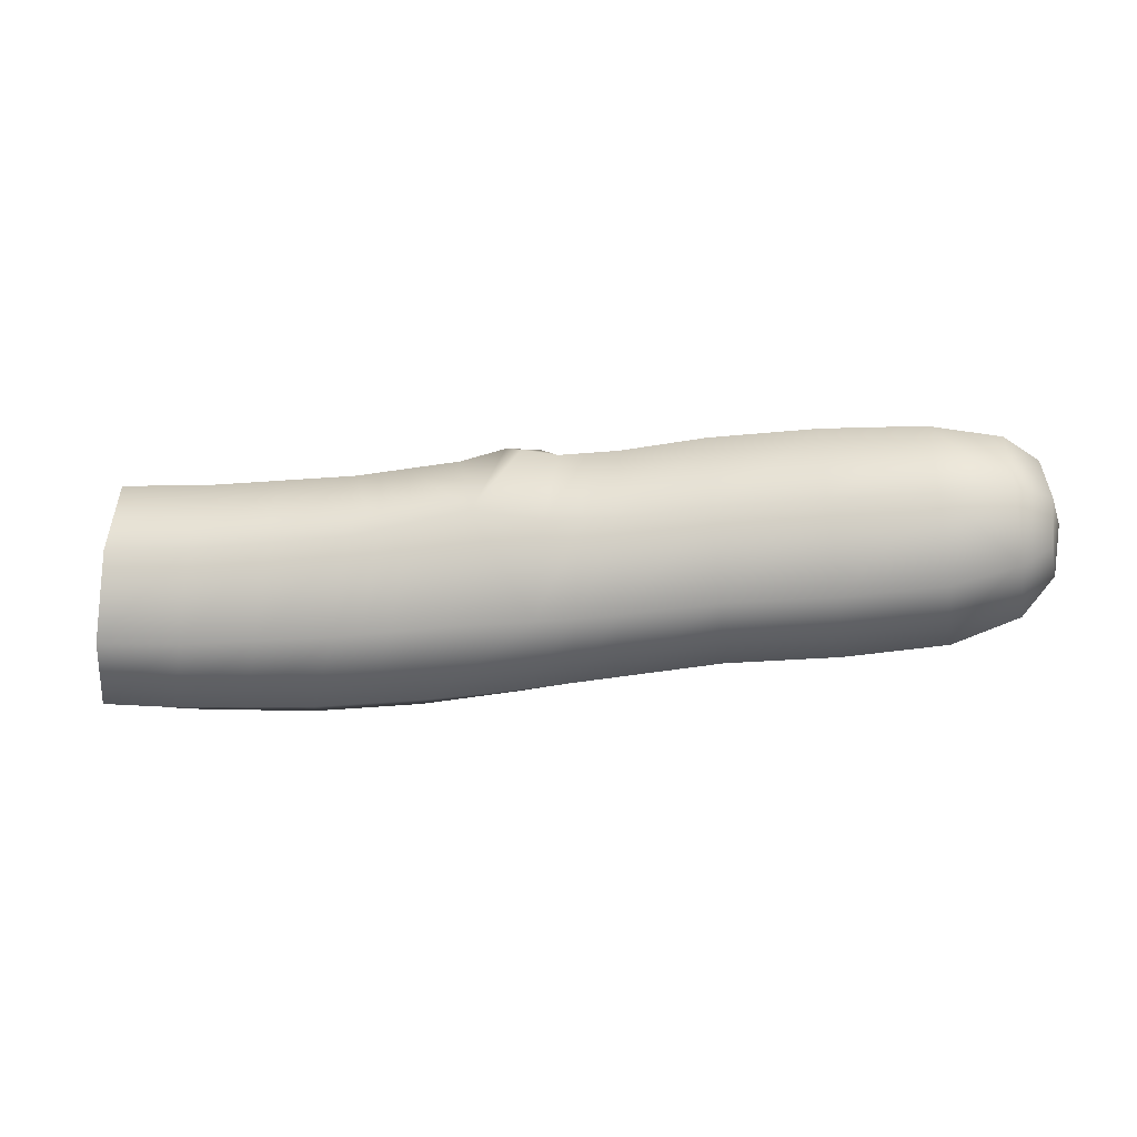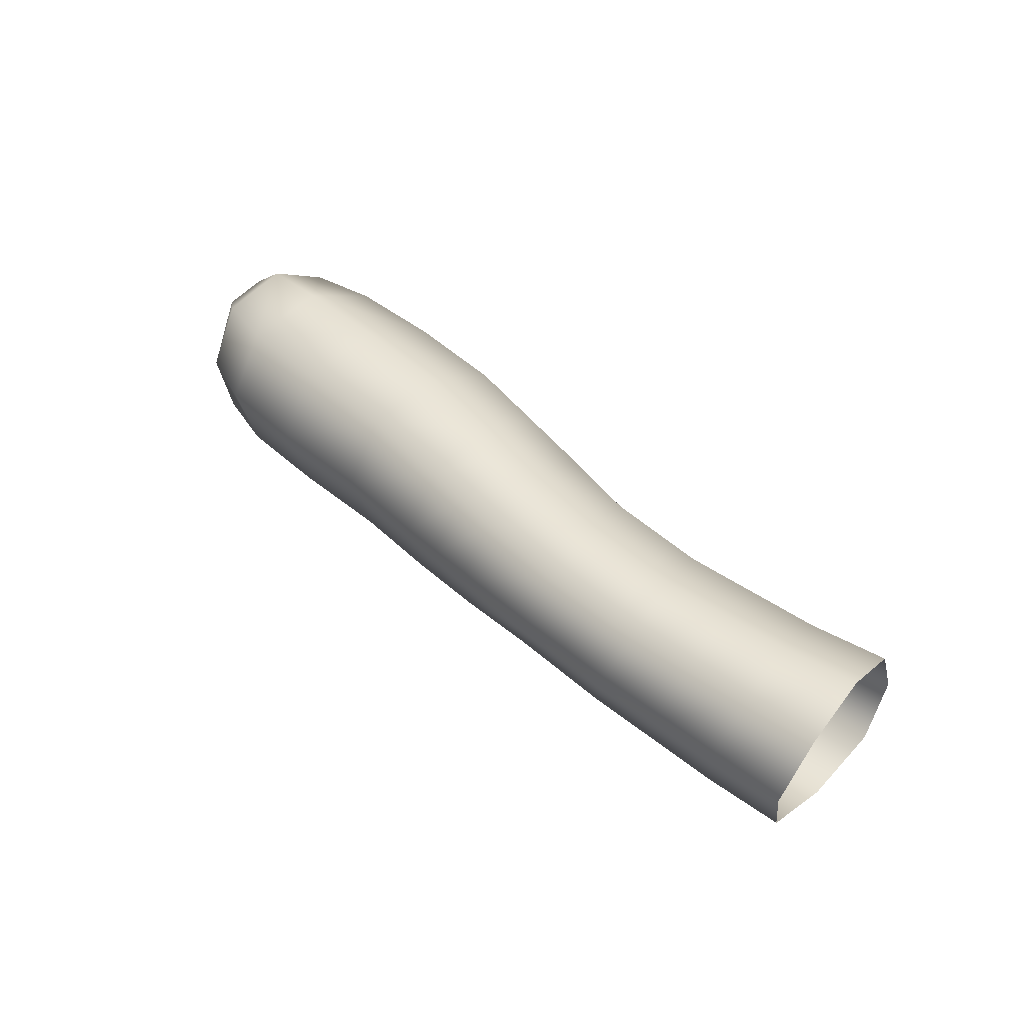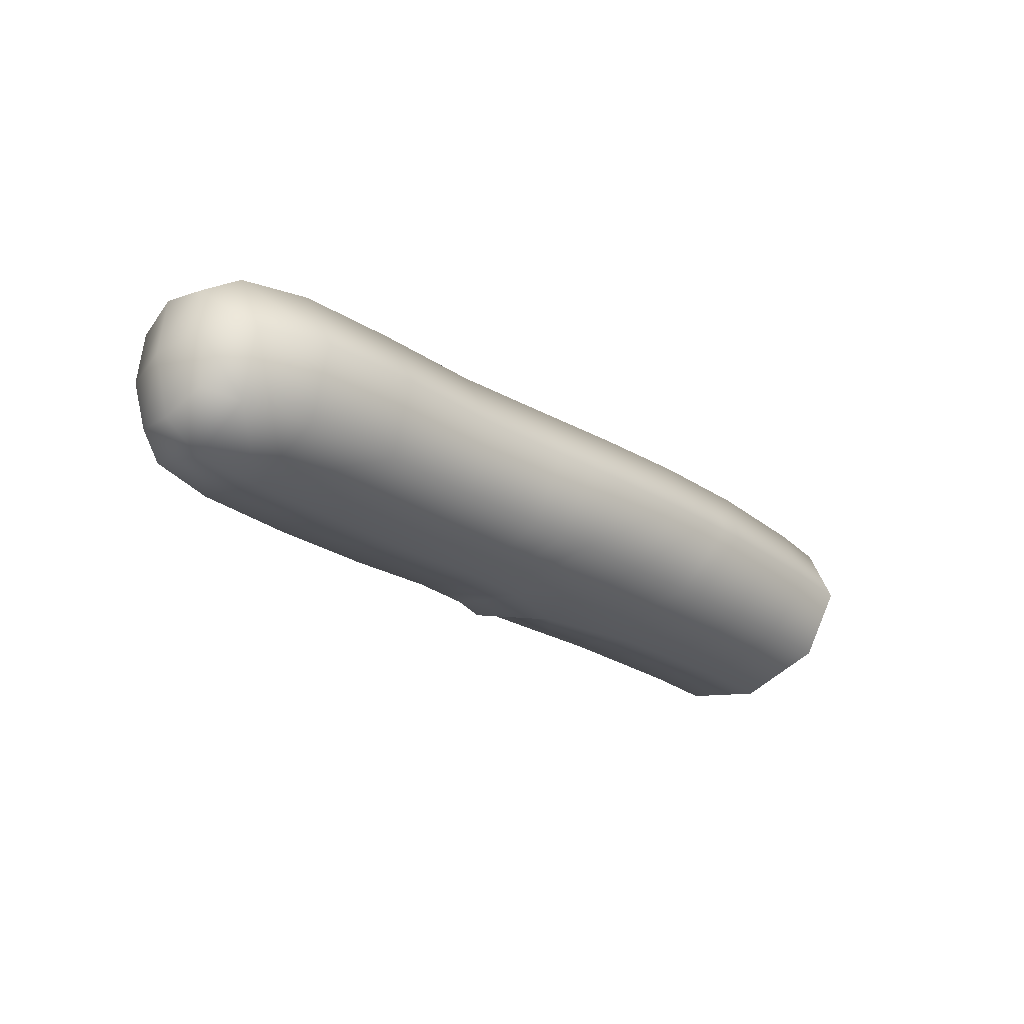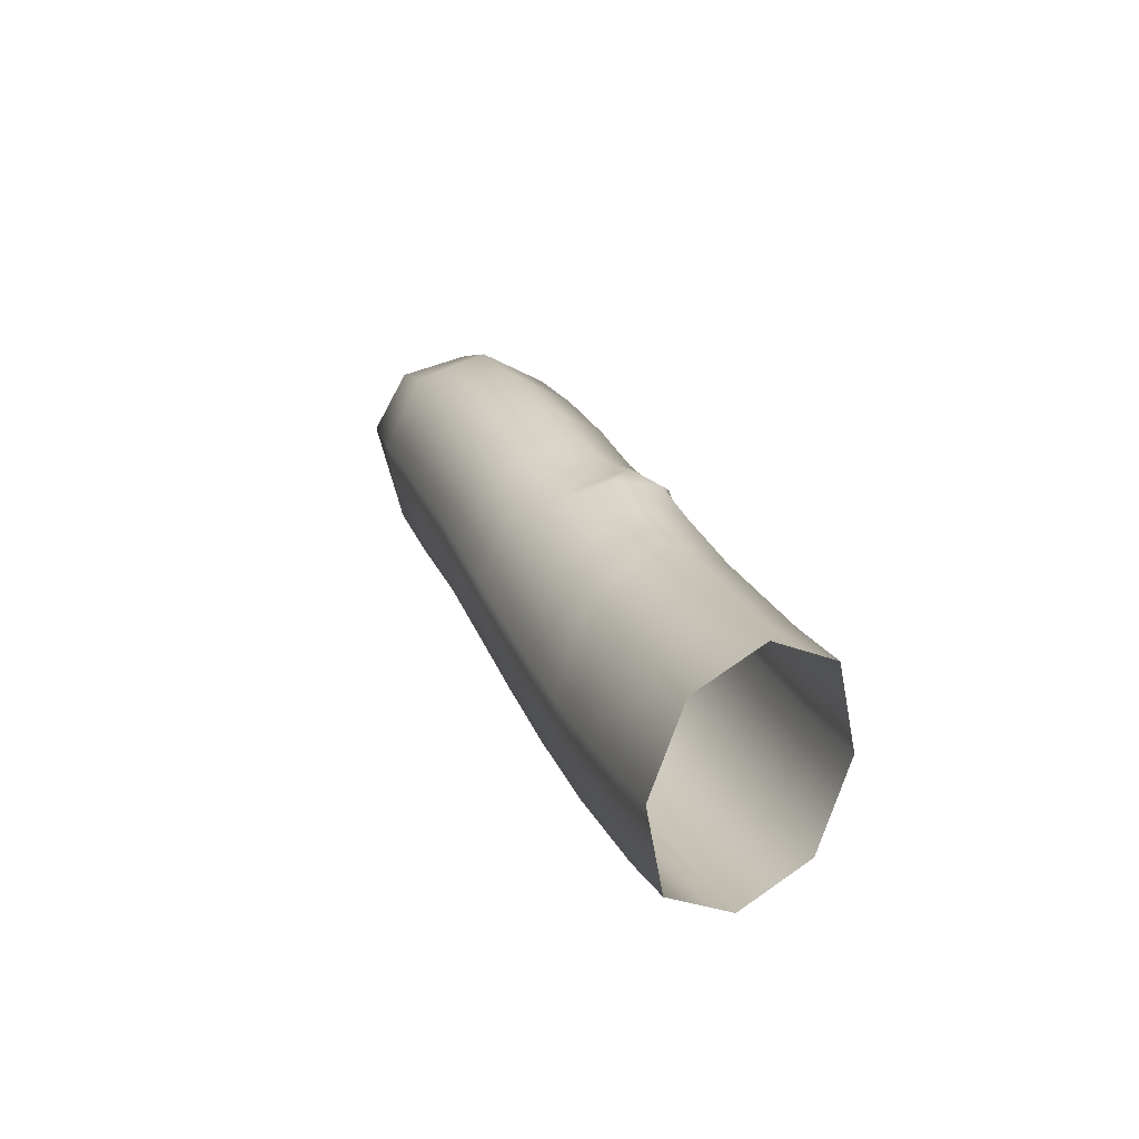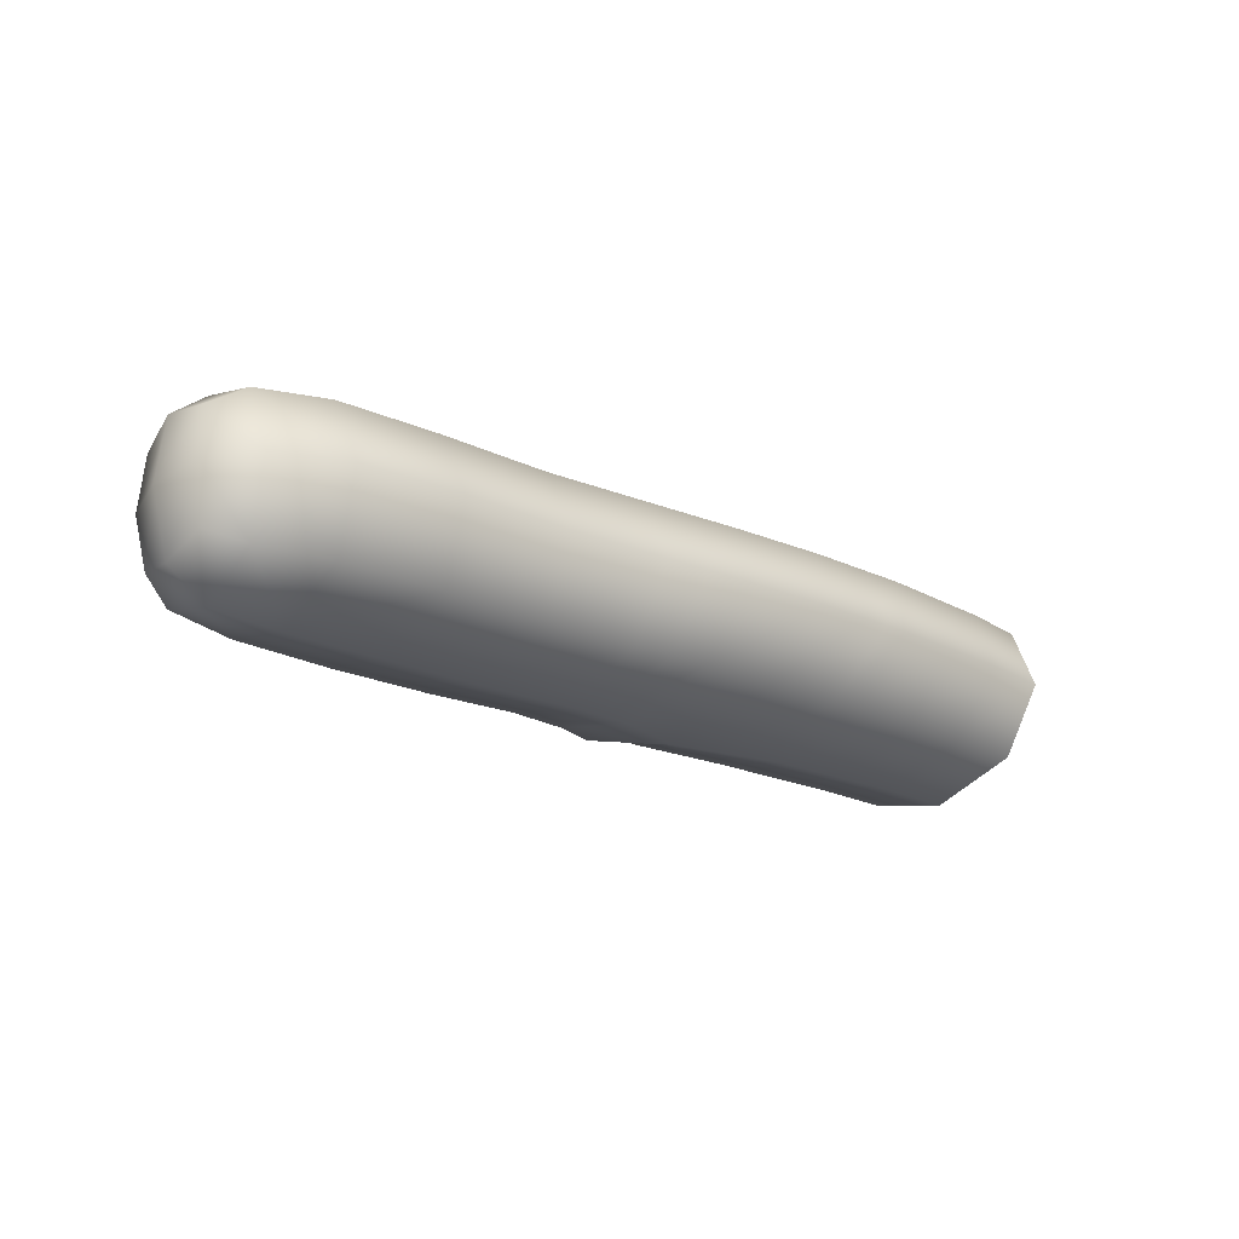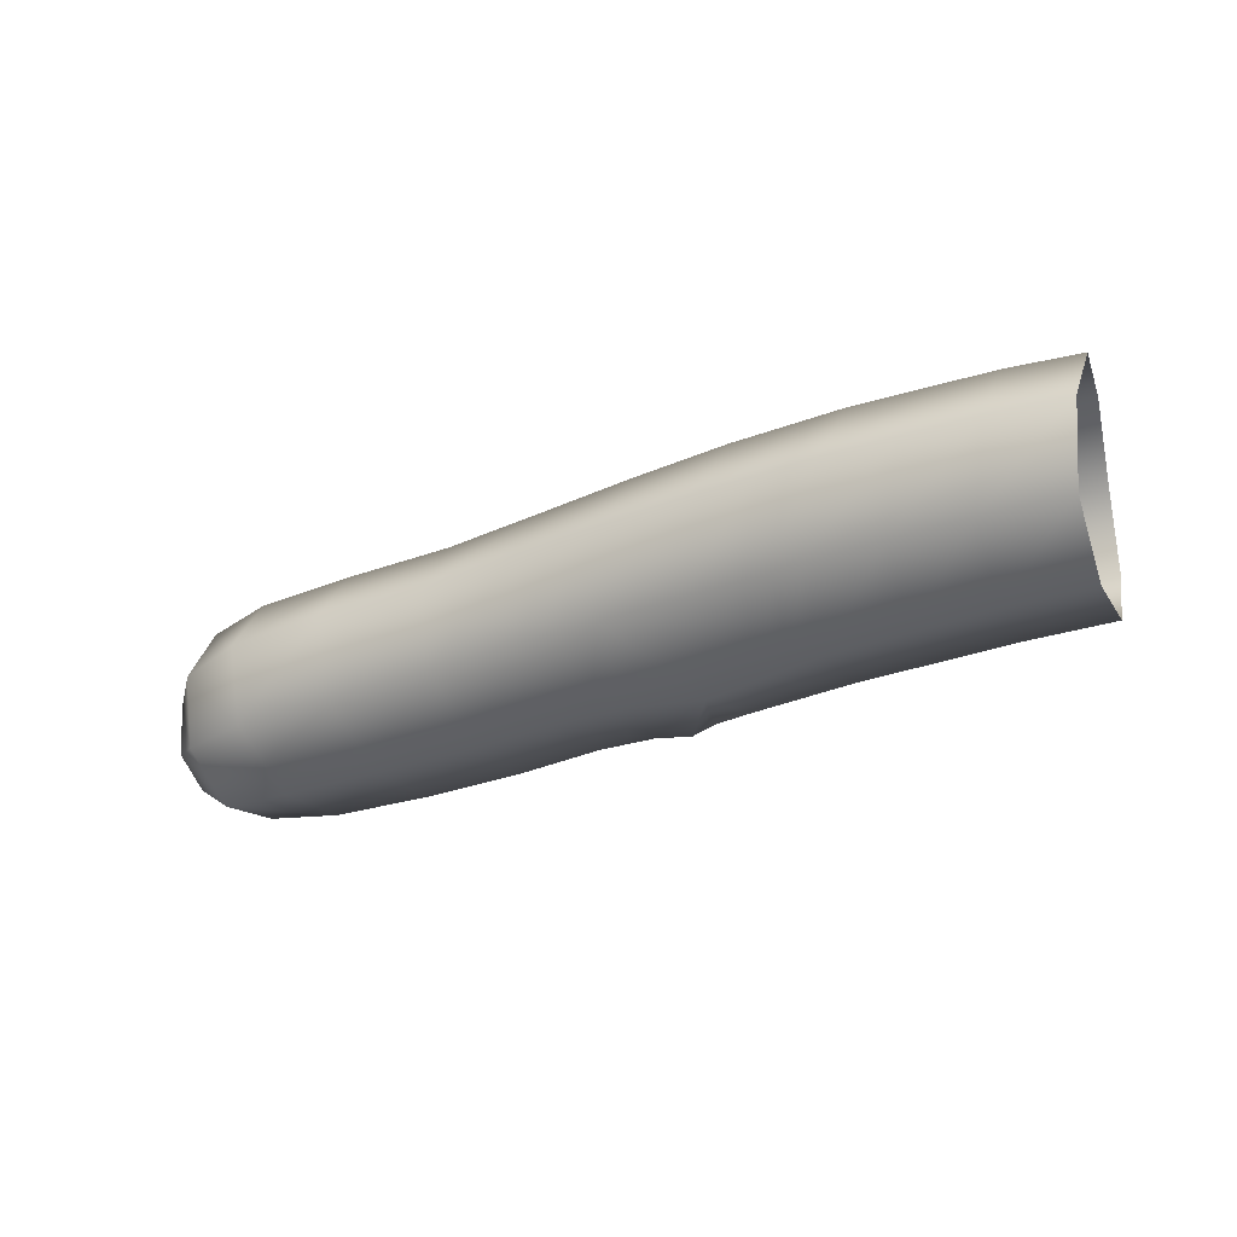
<metadata>
{"format":"obj","ext":"obj","renderer":"f3d","projection":"perspective","resolution":1024,"background":"white","views":[{"elev":-29.2,"azim":-171.9,"up":"+Y"},{"elev":42.4,"azim":45.5,"up":"+Z"},{"elev":-25.3,"azim":-47.2,"up":"+Z"},{"elev":22.3,"azim":72.3,"up":"+Y"},{"elev":-19.8,"azim":-41.4,"up":"+Z"},{"elev":-33.0,"azim":27.1,"up":"+Z"}]}
</metadata>
<code>
o line.R.002_Line.009
v 1.974 5.306 0.293
v 1.929 5.141 -1.599
l 1 2
o Stickman_Cube.001_Stickman_Cube.013
v 0.2466 0.1826 -0.1584
v 0.2403 0.02108 -0.1905
v 0.1073 0.02298 -0.182
v 0.1134 0.1539 -0.1479
v 0.2346 -0.1288 -0.1194
v 0.1038 -0.09636 -0.1169
v 0.04547 -0.05058 -0.09308
v 0.03813 0.0318 -0.1262
v 0.05195 0.1187 -0.1139
v 0.2357 -0.09635 0.1566
v 0.2421 0.06382 0.1876
v 0.1089 0.06548 0.1815
v 0.1048 -0.06483 0.1479
v 0.2481 0.2123 0.1155
v 0.1147 0.184 0.1157
v 0.05287 0.143 0.09315
v 0.03913 0.06192 0.1267
v 0.04624 -0.02567 0.1145
v 0.2496 0.2556 -0.02899
v 0.1148 0.2149 -0.02188
v 0.04243 0.1453 -0.01201
v 0.2328 -0.1707 0.02609
v 0.1014 -0.1265 0.02132
v 0.03482 -0.05156 0.0125
v 0.01658 0.0479 0.000399
v 1.697 -0.1485 0.1399
v 1.674 -0.2042 0.01707
v 1.444 -0.1701 0.1397
v 1.406 -0.2197 0.01808
v 1.341 -0.1515 -0.1247
v 1.631 -0.1458 -0.1252
v 1.601 0.1677 -0.1676
v 1.603 0.2124 -0.05429
v 1.305 0.1621 -0.1695
v 1.311 0.1976 -0.05792
v 1.341 0.1233 0.07393
v 1.623 0.1439 0.07844
v 1.668 -0.004681 0.1571
v 1.404 -0.02774 0.1543
v 1.607 0.01414 -0.1944
v 1.306 0.01635 -0.1953
v 1.041 -0.1515 0.1451
v 0.8529 -0.1292 0.1491
v 0.8387 -0.1956 0.02223
v 1.016 -0.2098 0.02039
v 0.6494 -0.1065 0.153
v 0.6426 -0.1799 0.02467
v 0.6376 -0.1331 -0.1205
v 0.8178 -0.1436 -0.1221
v 0.9719 -0.1475 -0.1235
v 0.4314 -0.1047 0.1558
v 0.428 -0.1816 0.02641
v 0.429 -0.136 -0.1193
v 0.9216 0.1718 -0.1725
v 0.8085 0.1761 -0.1649
v 0.8105 0.2381 -0.04377
v 0.9173 0.2265 -0.06677
v 0.6462 0.1909 -0.163
v 0.6493 0.2611 -0.03737
v 0.6505 0.211 0.1051
v 0.8226 0.1831 0.09612
v 0.9711 0.1744 0.06637
v 0.4412 0.1931 -0.1611
v 0.4442 0.2679 -0.03339
v 0.4429 0.22 0.1107
v 0.8427 0.02826 0.1731
v 1.016 0.001718 0.1642
v 0.6515 0.05663 0.1798
v 0.4375 0.0631 0.1845
v 0.8095 0.01502 -0.1933
v 0.9443 0.01904 -0.1955
v 0.6404 0.02456 -0.1925
v 0.4347 0.02314 -0.1915
v 1.129 -0.1456 -0.1249
v 1.077 0.05199 -0.1995
v 0.9892 0.1856 -0.1788
v 1.023 0.2082 -0.152
v 1.106 0.178 -0.1667
v 1.135 0.1319 0.07671
v 1.194 -0.02226 0.1576
v 1.231 -0.1682 0.1414
v 1.112 0.2037 -0.05649
v 1.004 0.222 -0.06789
v 1.194 -0.2189 0.01878
v 0.9639 0.2272 -0.1089
v 0.947 -0.1403 0.1471
v 0.9271 -0.2027 0.02131
v 0.8948 -0.1456 -0.1228
v 0.8651 0.1739 -0.1687
v 0.8639 0.2323 -0.05527
v 0.8969 0.1787 0.08124
v 0.9296 0.01499 0.1686
v 0.8769 0.01703 -0.1944
v 1.235 -0.1486 -0.1248
v 1.192 0.03417 -0.1974
v 1.206 0.1701 -0.1681
v 1.238 0.1276 0.07532
v 1.299 -0.025 0.156
v 1.337 -0.1691 0.1405
v 1.212 0.2007 -0.05721
v 1.3 -0.2193 0.01843
v 1.288 -0.1501 -0.1247
v 1.249 0.02526 -0.1963
v 1.255 0.1661 -0.1688
v 1.289 0.1255 0.07462
v 1.352 -0.02637 0.1551
v 1.39 -0.1696 0.1401
v 1.261 0.1992 -0.05757
v 1.353 -0.2195 0.01825
v 1.57 -0.1593 0.1398
v 1.54 -0.212 0.01757
v 1.486 -0.1487 -0.1249
v 1.453 0.1649 -0.1685
v 1.457 0.205 -0.05611
v 1.482 0.1336 0.07619
v 1.536 -0.01621 0.1557
v 1.457 0.01524 -0.1948
v 1.835 -0.1283 0.138
v 1.82 -0.1885 0.01425
v 1.789 -0.1339 -0.1268
v 1.762 0.1818 -0.1657
v 1.762 0.2317 -0.04918
v 1.777 0.1672 0.08463
v 1.812 0.01871 0.1596
v 1.77 0.02514 -0.1946
f 3 4 5 6
f 4 7 8 5
f 5 8 9 10
f 6 5 10 11
f 12 13 14 15
f 13 16 17 14
f 14 17 18 19
f 15 14 19 20
f 16 21 22 17
f 21 3 6 22
f 22 6 11 23
f 17 22 23 18
f 7 24 25 8
f 24 12 15 25
f 25 15 20 26
f 8 25 26 9
f 20 19 27 26
f 19 18 23 27
f 27 23 11 10
f 26 27 10 9
f 120 28 29 121
f 112 30 31 113
f 113 31 32 114
f 121 29 33 122
f 123 34 35 124
f 115 36 37 116
f 116 37 38 117
f 124 35 39 125
f 125 39 40 126
f 117 38 41 118
f 118 41 30 112
f 126 40 28 120
f 122 33 42 127
f 114 32 43 119
f 119 43 36 115
f 127 42 34 123
f 88 45 46 89
f 45 48 49 46
f 46 49 50 51
f 89 46 51 90
f 48 53 54 49
f 53 12 24 54
f 54 24 7 55
f 49 54 55 50
f 91 57 58 92
f 57 60 61 58
f 58 61 62 63
f 92 58 63 93
f 60 65 66 61
f 65 3 21 66
f 66 21 16 67
f 61 66 67 62
f 93 63 68 94
f 63 62 70 68
f 68 70 48 45
f 94 68 45 88
f 62 67 71 70
f 67 16 13 71
f 71 13 12 53
f 70 71 53 48
f 90 51 72 95
f 51 50 74 72
f 72 74 60 57
f 95 72 57 91
f 50 55 75 74
f 55 7 4 75
f 75 4 3 65
f 74 75 65 60
f 96 76 77 97
f 52 73 77 76
f 56 78 77 73
f 79 80 77 78
f 98 97 77 80
f 99 81 82 100
f 81 64 69 82
f 82 69 44 83
f 100 82 83 101
f 98 80 84 102
f 80 79 85 84
f 84 85 64 81
f 102 84 81 99
f 101 83 86 103
f 83 44 47 86
f 86 47 52 76
f 103 86 76 96
f 64 85 87 59
f 79 78 87 85
f 56 59 87 78
f 73 95 91 56
f 52 90 95 73
f 69 94 88 44
f 64 93 94 69
f 59 92 93 64
f 56 91 92 59
f 47 89 90 52
f 44 88 89 47
f 111 103 96 104
f 109 101 103 111
f 110 102 99 107
f 106 98 102 110
f 108 100 101 109
f 107 99 100 108
f 106 105 97 98
f 104 96 97 105
f 32 104 105 43
f 36 43 105 106
f 38 107 108 41
f 41 108 109 30
f 36 106 110 37
f 37 110 107 38
f 30 109 111 31
f 31 111 104 32
f 42 119 115 34
f 33 114 119 42
f 40 118 112 28
f 39 117 118 40
f 35 116 117 39
f 34 115 116 35
f 29 113 114 33
f 28 112 113 29

</code>
